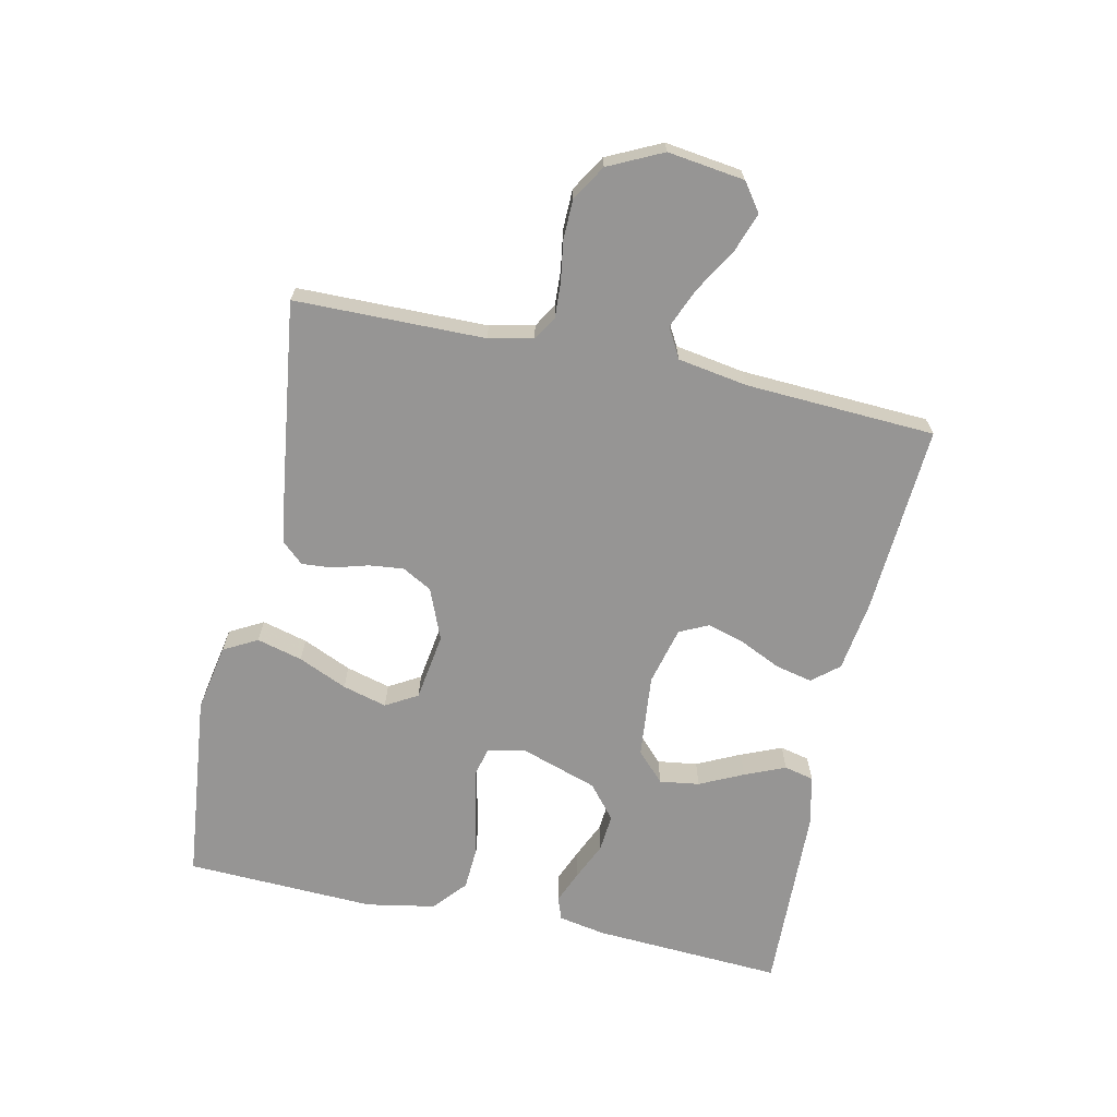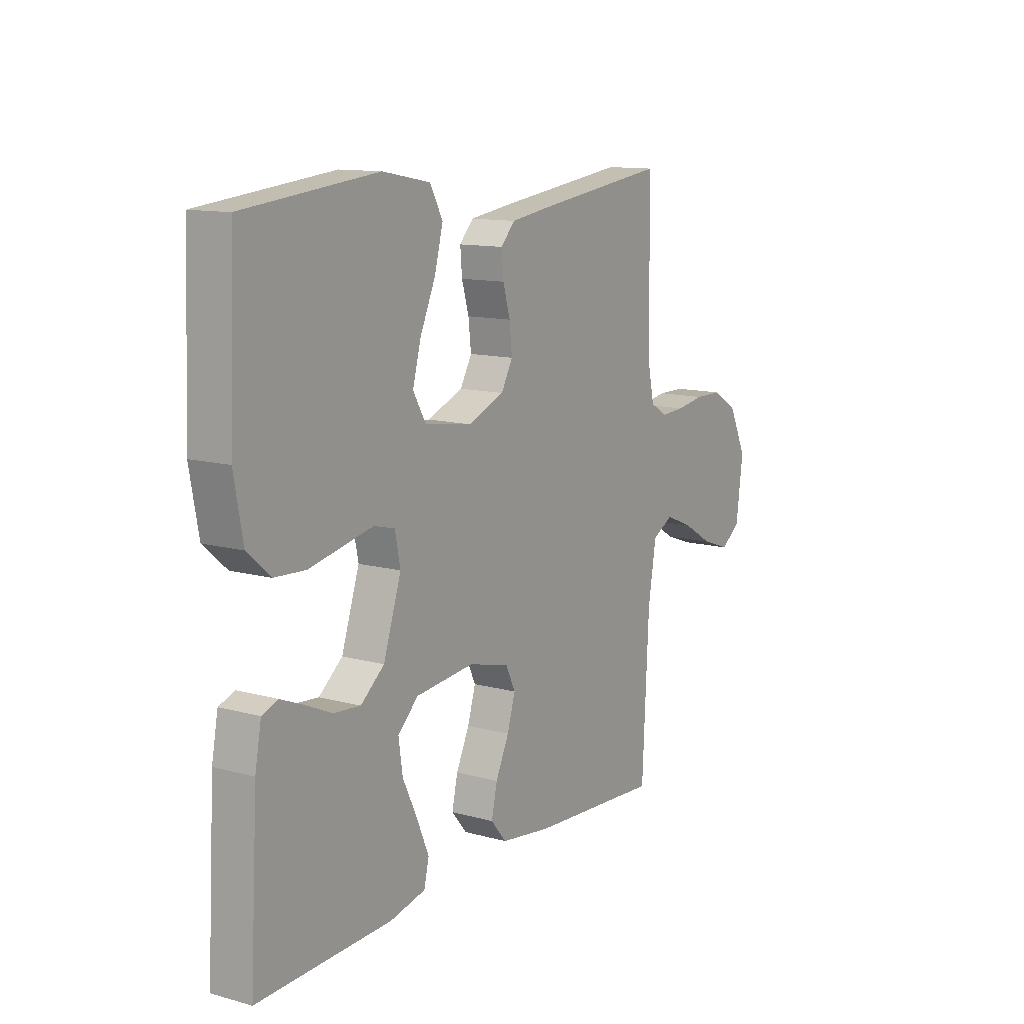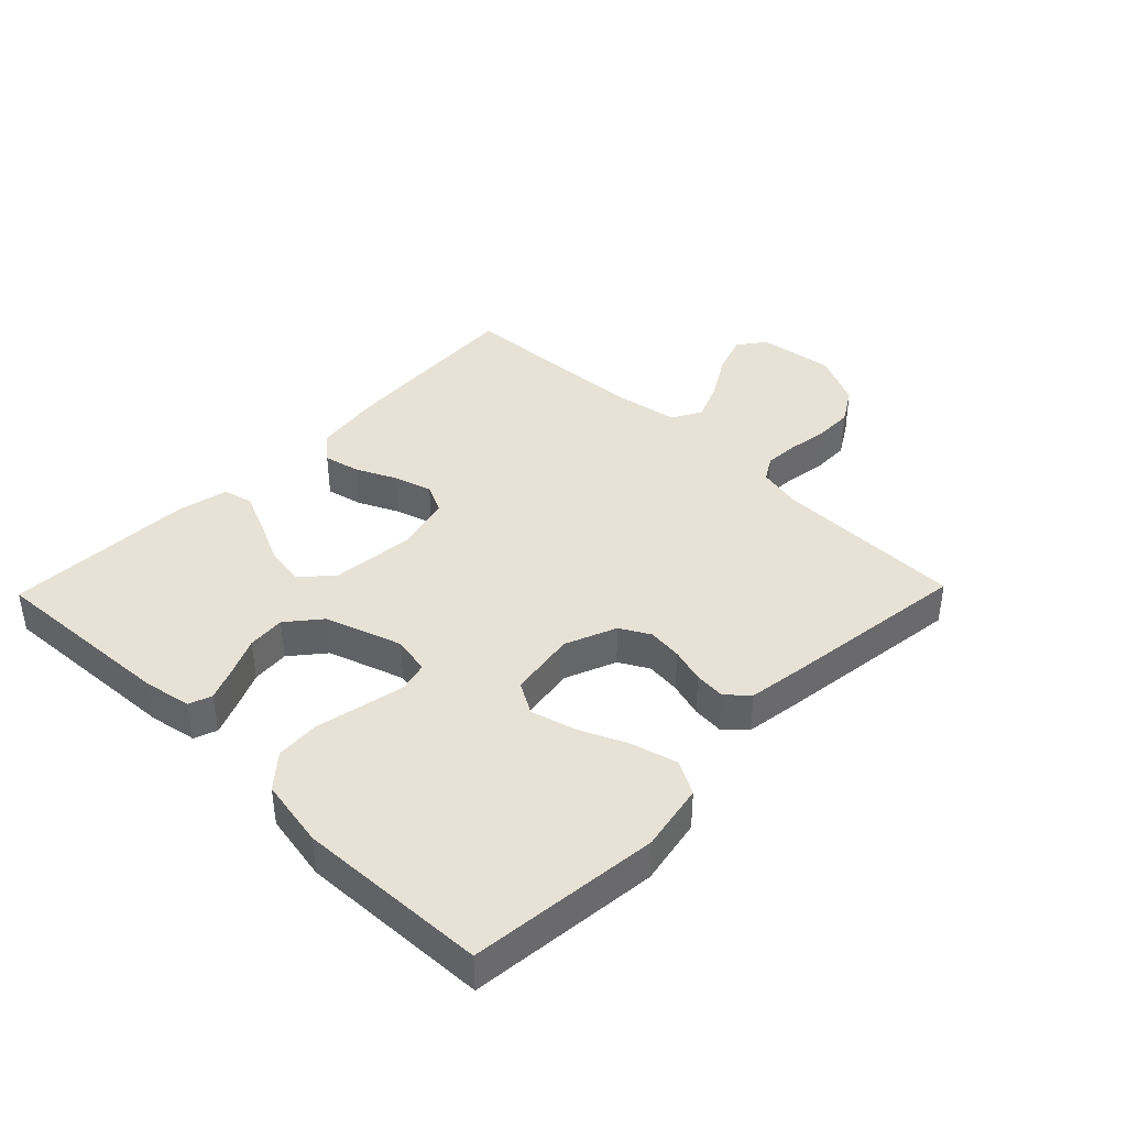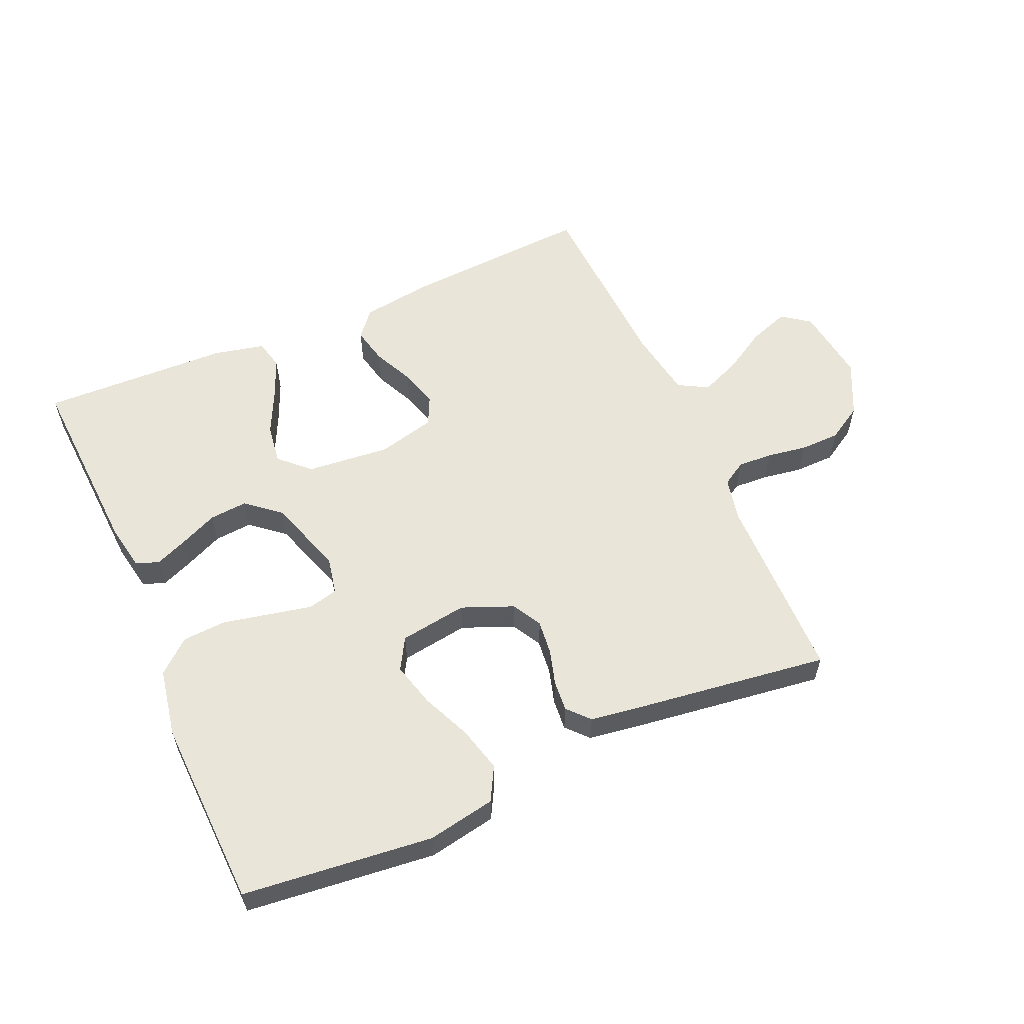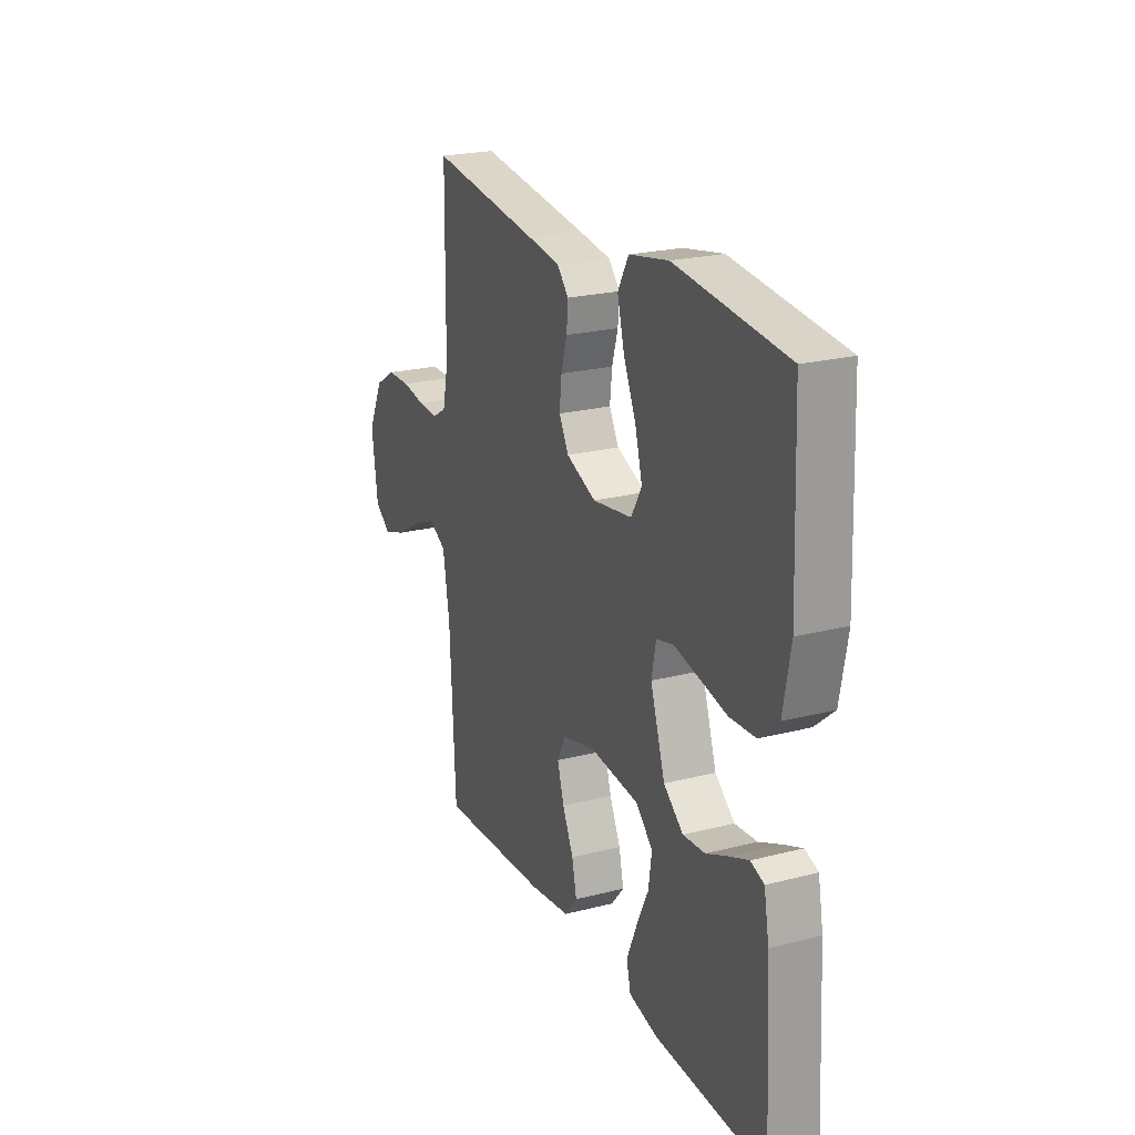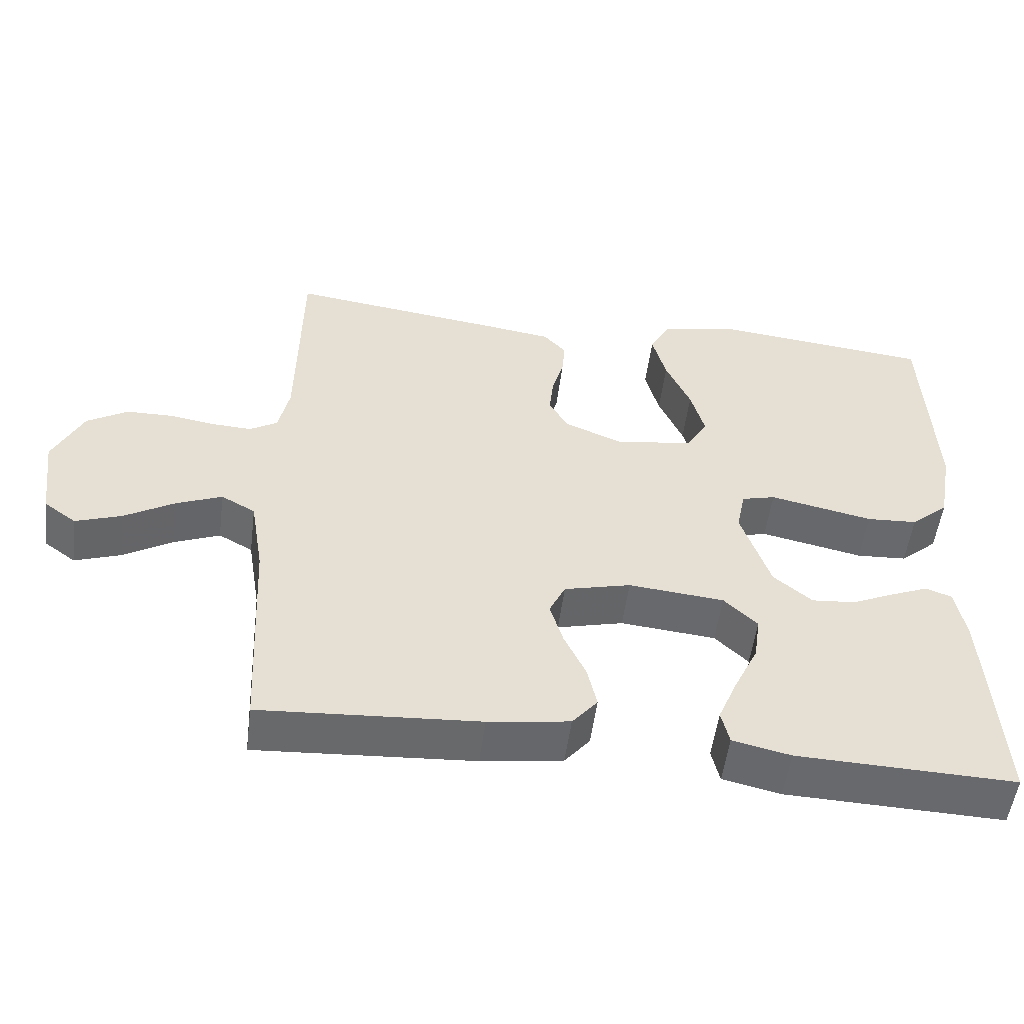
<metadata>
{"format":"obj","ext":"obj","renderer":"f3d","projection":"perspective","resolution":1024,"background":"white","views":[{"elev":-67.5,"azim":77.8,"up":"+Y"},{"elev":12.2,"azim":-57.2,"up":"+Z"},{"elev":40.3,"azim":-45.8,"up":"+Y"},{"elev":57.9,"azim":-23.7,"up":"+Y"},{"elev":22.7,"azim":-113.8,"up":"+Z"},{"elev":-52.8,"azim":172.7,"up":"+Z"}]}
</metadata>
<code>
v 0.5 0.07 -0.5
v 0.2 0.07 -0.481
v 0.088 0.07 -0.465
v 0.053 0.07 -0.423
v 0.066 0.07 -0.365
v 0.096 0.07 -0.301
v 0.114 0.07 -0.241
v 0.092 0.07 -0.195
v 0 0.07 -0.172
v -0.132 0.07 -0.185
v -0.178 0.07 -0.229
v -0.169 0.07 -0.292
v -0.136 0.07 -0.361
v -0.109 0.07 -0.425
v -0.12 0.07 -0.472
v -0.2 0.07 -0.49
v -0.5 0.07 -0.5
v -0.483 0.07 -0.2
v -0.469 0.07 -0.125
v -0.433 0.07 -0.112
v -0.382 0.07 -0.133
v -0.322 0.07 -0.16
v -0.262 0.07 -0.165
v -0.209 0.07 -0.121
v -0.169 0.07 0
v -0.181 0.07 0.06
v -0.228 0.07 0.072
v -0.295 0.07 0.058
v -0.37 0.07 0.042
v -0.44 0.07 0.046
v -0.492 0.07 0.091
v -0.512 0.07 0.2
v -0.5 0.07 0.5
v -0.2 0.07 0.532
v -0.093 0.07 0.512
v -0.064 0.07 0.459
v -0.083 0.07 0.387
v -0.117 0.07 0.31
v -0.136 0.07 0.24
v -0.107 0.07 0.19
v 0 0.07 0.174
v 0.081 0.07 0.207
v 0.107 0.07 0.254
v 0.101 0.07 0.309
v 0.085 0.07 0.364
v 0.081 0.07 0.413
v 0.112 0.07 0.447
v 0.2 0.07 0.46
v 0.5 0.07 0.5
v 0.504 0.07 0.2
v 0.519 0.07 0.13
v 0.557 0.07 0.107
v 0.612 0.07 0.11
v 0.675 0.07 0.12
v 0.738 0.07 0.119
v 0.794 0.07 0.085
v 0.835 0.07 0
v 0.819 0.07 -0.121
v 0.775 0.07 -0.153
v 0.712 0.07 -0.131
v 0.643 0.07 -0.09
v 0.58 0.07 -0.064
v 0.533 0.07 -0.09
v 0.515 0.07 -0.2
v 0.5 0 -0.5
v 0.2 0 -0.481
v 0.088 0 -0.465
v 0.053 0 -0.423
v 0.066 0 -0.365
v 0.096 0 -0.301
v 0.114 0 -0.241
v 0.092 0 -0.195
v 0 0 -0.172
v -0.132 0 -0.185
v -0.178 0 -0.229
v -0.169 0 -0.292
v -0.136 0 -0.361
v -0.109 0 -0.425
v -0.12 0 -0.472
v -0.2 0 -0.49
v -0.5 0 -0.5
v -0.483 0 -0.2
v -0.469 0 -0.125
v -0.433 0 -0.112
v -0.382 0 -0.133
v -0.322 0 -0.16
v -0.262 0 -0.165
v -0.209 0 -0.121
v -0.169 0 0
v -0.181 0 0.06
v -0.228 0 0.072
v -0.295 0 0.058
v -0.37 0 0.042
v -0.44 0 0.046
v -0.492 0 0.091
v -0.512 0 0.2
v -0.5 0 0.5
v -0.2 0 0.532
v -0.093 0 0.512
v -0.064 0 0.459
v -0.083 0 0.387
v -0.117 0 0.31
v -0.136 0 0.24
v -0.107 0 0.19
v 0 0 0.174
v 0.081 0 0.207
v 0.107 0 0.254
v 0.101 0 0.309
v 0.085 0 0.364
v 0.081 0 0.413
v 0.112 0 0.447
v 0.2 0 0.46
v 0.5 0 0.5
v 0.504 0 0.2
v 0.519 0 0.13
v 0.557 0 0.107
v 0.612 0 0.11
v 0.675 0 0.12
v 0.738 0 0.119
v 0.794 0 0.085
v 0.835 0 0
v 0.819 0 -0.121
v 0.775 0 -0.153
v 0.712 0 -0.131
v 0.643 0 -0.09
v 0.58 0 -0.064
v 0.533 0 -0.09
v 0.515 0 -0.2
f 59 60 61
f 58 59 61
f 57 58 61
f 56 57 61
f 55 56 61
f 54 55 61
f 53 54 61
f 52 53 61 62
f 51 52 62 63
f 48 49 50
f 47 48 50
f 46 47 50
f 45 46 50
f 44 45 50
f 51 63 64
f 50 51 64
f 44 50 64
f 43 44 64
f 36 37 38
f 35 36 38
f 34 35 38
f 33 34 38
f 32 33 38
f 31 32 38
f 30 31 38
f 29 30 38
f 28 29 38
f 27 28 38 39
f 26 27 39 40
f 20 21 22
f 19 20 22
f 18 19 22
f 17 18 22
f 16 17 22
f 15 16 22
f 14 15 22
f 13 14 22
f 12 13 22
f 11 12 22 23
f 10 11 23 24
f 4 5 6
f 3 4 6
f 2 3 6
f 1 2 6
f 64 1 6
f 64 6 7
f 64 7 8
f 43 64 8
f 42 43 8
f 41 42 8 9
f 40 41 9
f 26 40 9
f 25 26 9
f 9 10 24 25
f 125 124 123
f 125 123 122
f 125 122 121
f 125 121 120
f 125 120 119
f 125 119 118
f 125 118 117
f 126 125 117 116
f 127 126 116 115
f 114 113 112
f 114 112 111
f 114 111 110
f 114 110 109
f 114 109 108
f 128 127 115
f 128 115 114
f 128 114 108
f 128 108 107
f 102 101 100
f 102 100 99
f 102 99 98
f 102 98 97
f 102 97 96
f 102 96 95
f 102 95 94
f 102 94 93
f 102 93 92
f 103 102 92 91
f 104 103 91 90
f 86 85 84
f 86 84 83
f 86 83 82
f 86 82 81
f 86 81 80
f 86 80 79
f 86 79 78
f 86 78 77
f 86 77 76
f 87 86 76 75
f 88 87 75 74
f 70 69 68
f 70 68 67
f 70 67 66
f 70 66 65
f 70 65 128
f 71 70 128
f 72 71 128
f 72 128 107
f 72 107 106
f 73 72 106 105
f 73 105 104
f 73 104 90
f 73 90 89
f 89 88 74 73
f 1 65 66 2
f 2 66 67 3
f 3 67 68 4
f 4 68 69 5
f 5 69 70 6
f 6 70 71 7
f 7 71 72 8
f 8 72 73 9
f 9 73 74 10
f 10 74 75 11
f 11 75 76 12
f 12 76 77 13
f 13 77 78 14
f 14 78 79 15
f 15 79 80 16
f 16 80 81 17
f 17 81 82 18
f 18 82 83 19
f 19 83 84 20
f 20 84 85 21
f 21 85 86 22
f 22 86 87 23
f 23 87 88 24
f 24 88 89 25
f 25 89 90 26
f 26 90 91 27
f 27 91 92 28
f 28 92 93 29
f 29 93 94 30
f 30 94 95 31
f 31 95 96 32
f 32 96 97 33
f 33 97 98 34
f 34 98 99 35
f 35 99 100 36
f 36 100 101 37
f 37 101 102 38
f 38 102 103 39
f 39 103 104 40
f 40 104 105 41
f 41 105 106 42
f 42 106 107 43
f 43 107 108 44
f 44 108 109 45
f 45 109 110 46
f 46 110 111 47
f 47 111 112 48
f 48 112 113 49
f 49 113 114 50
f 50 114 115 51
f 51 115 116 52
f 52 116 117 53
f 53 117 118 54
f 54 118 119 55
f 55 119 120 56
f 56 120 121 57
f 57 121 122 58
f 58 122 123 59
f 59 123 124 60
f 60 124 125 61
f 61 125 126 62
f 62 126 127 63
f 63 127 128 64
f 64 128 65 1

</code>
